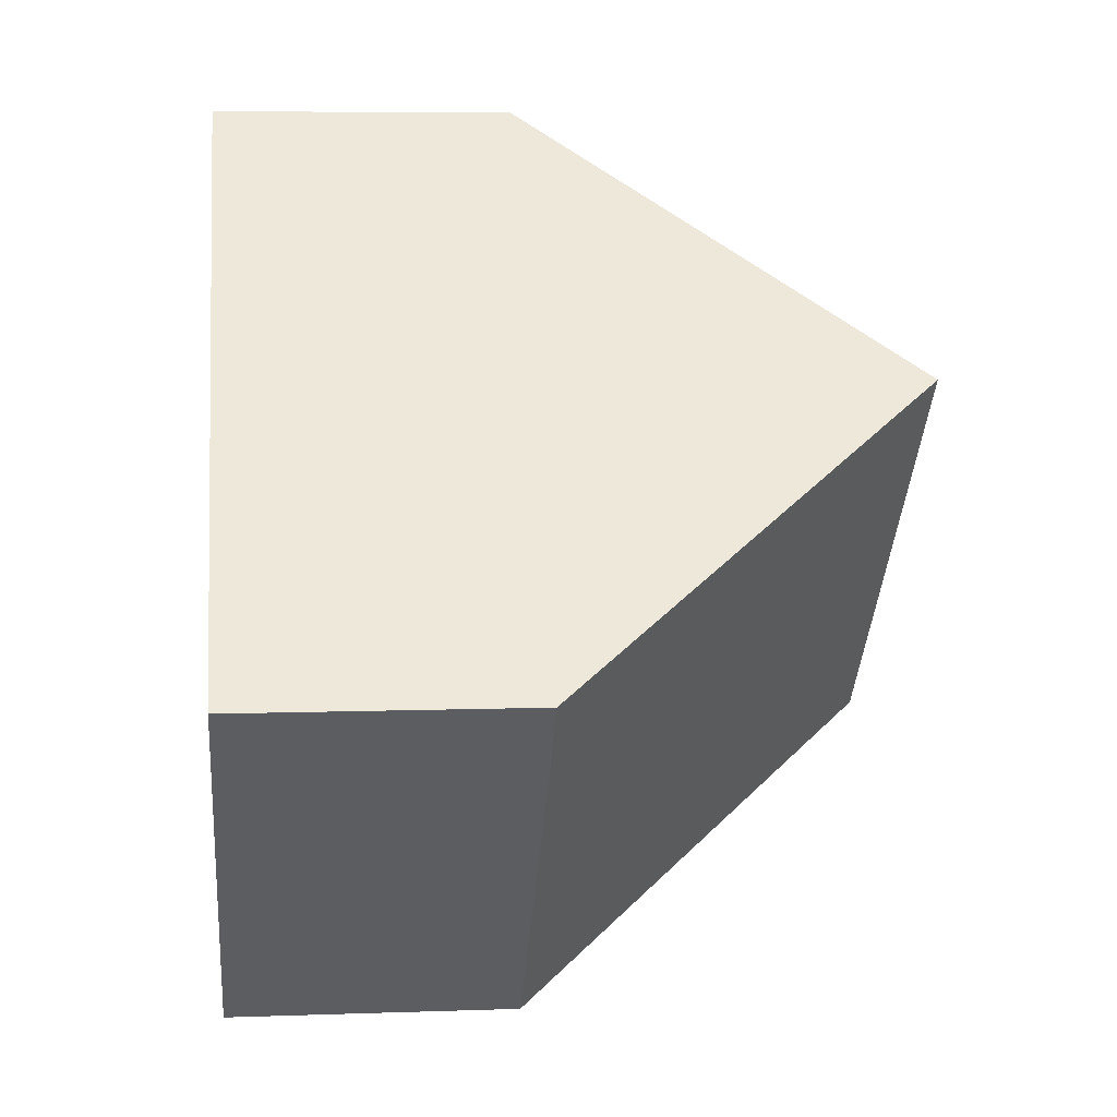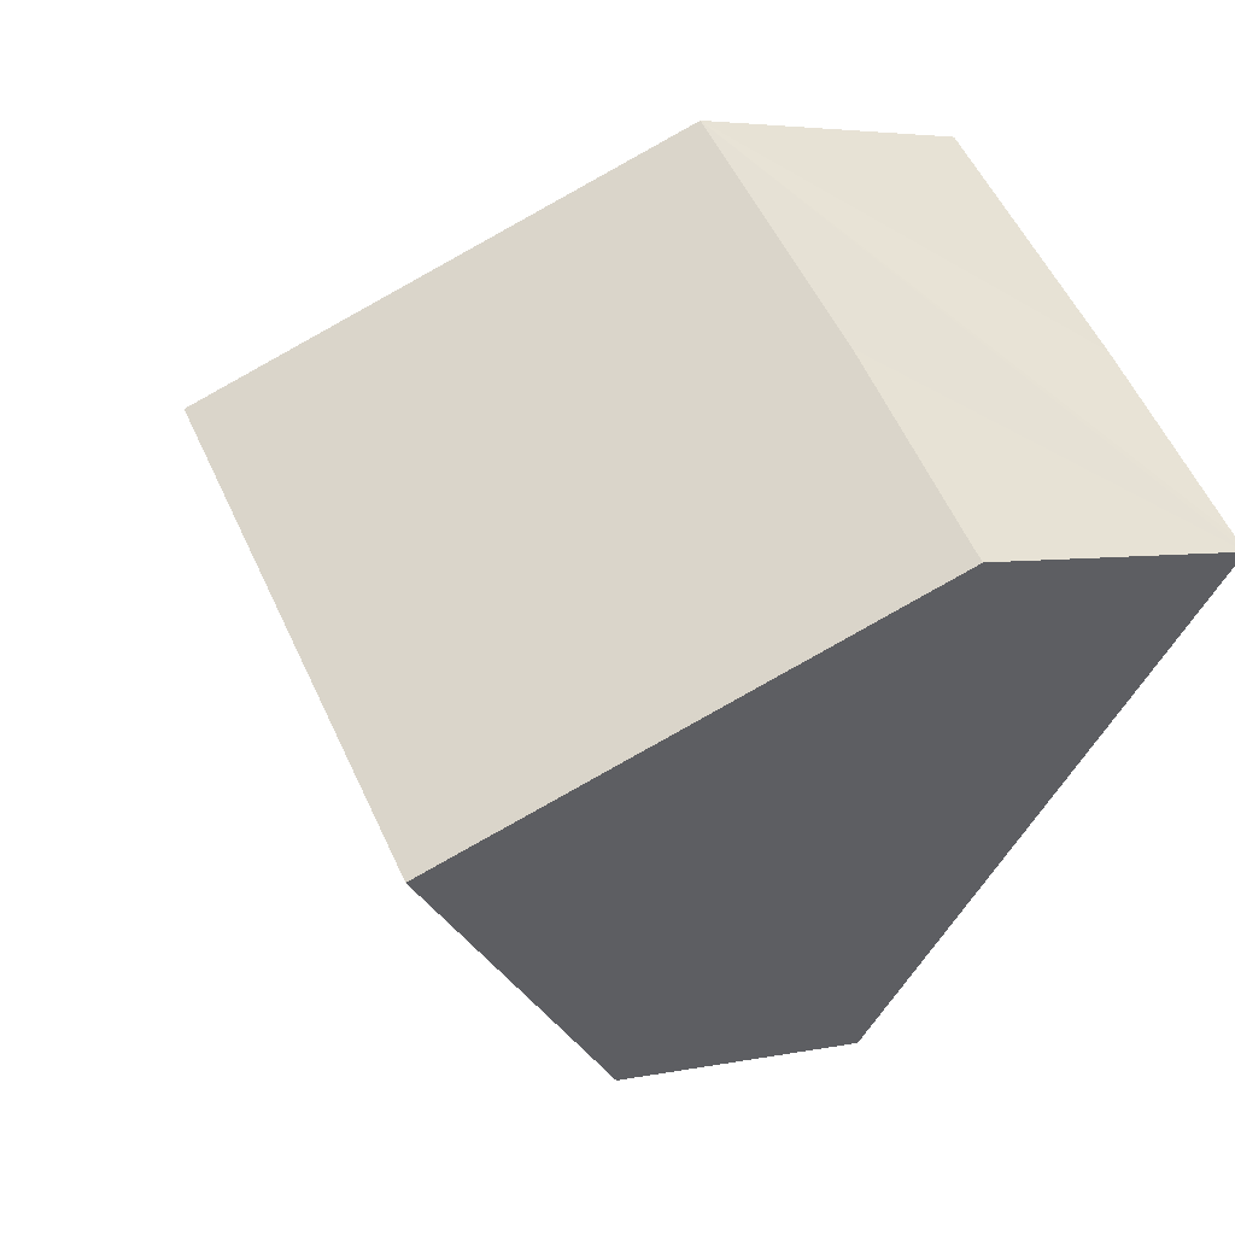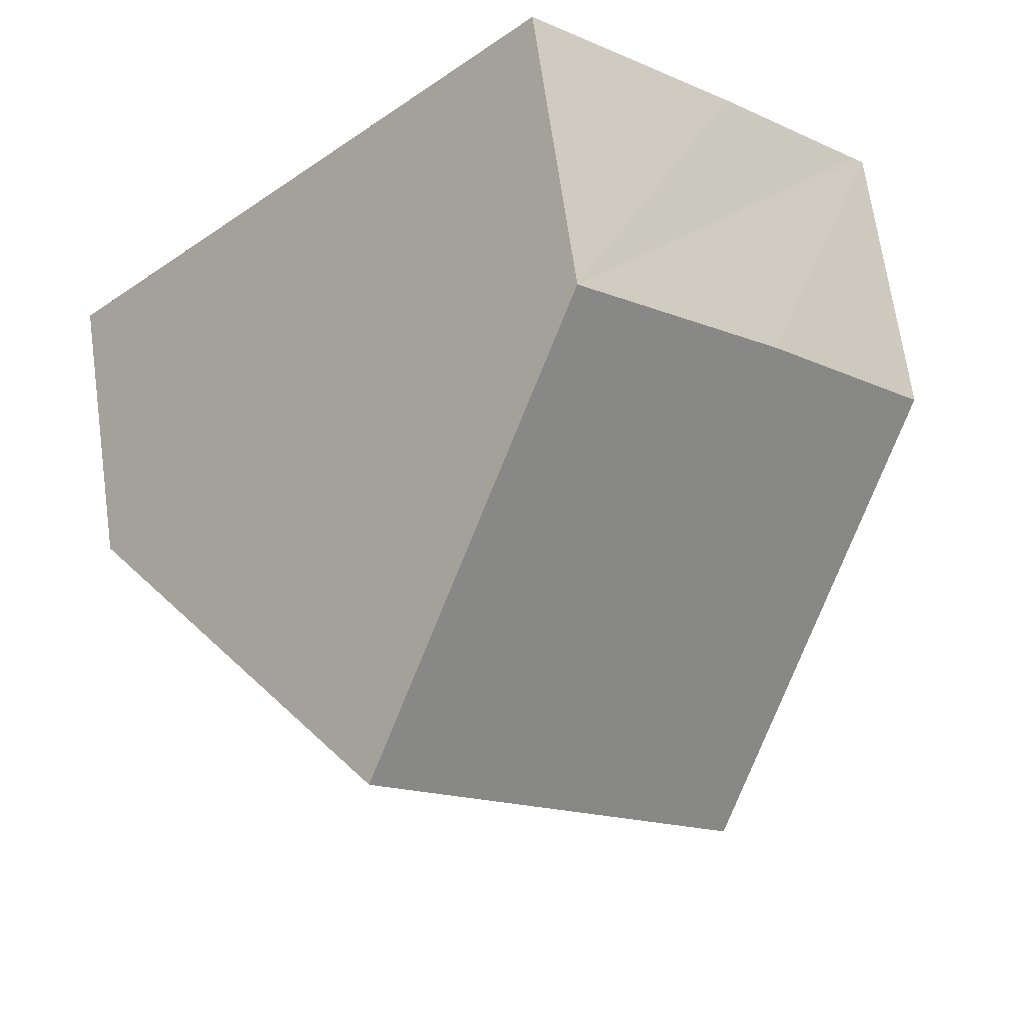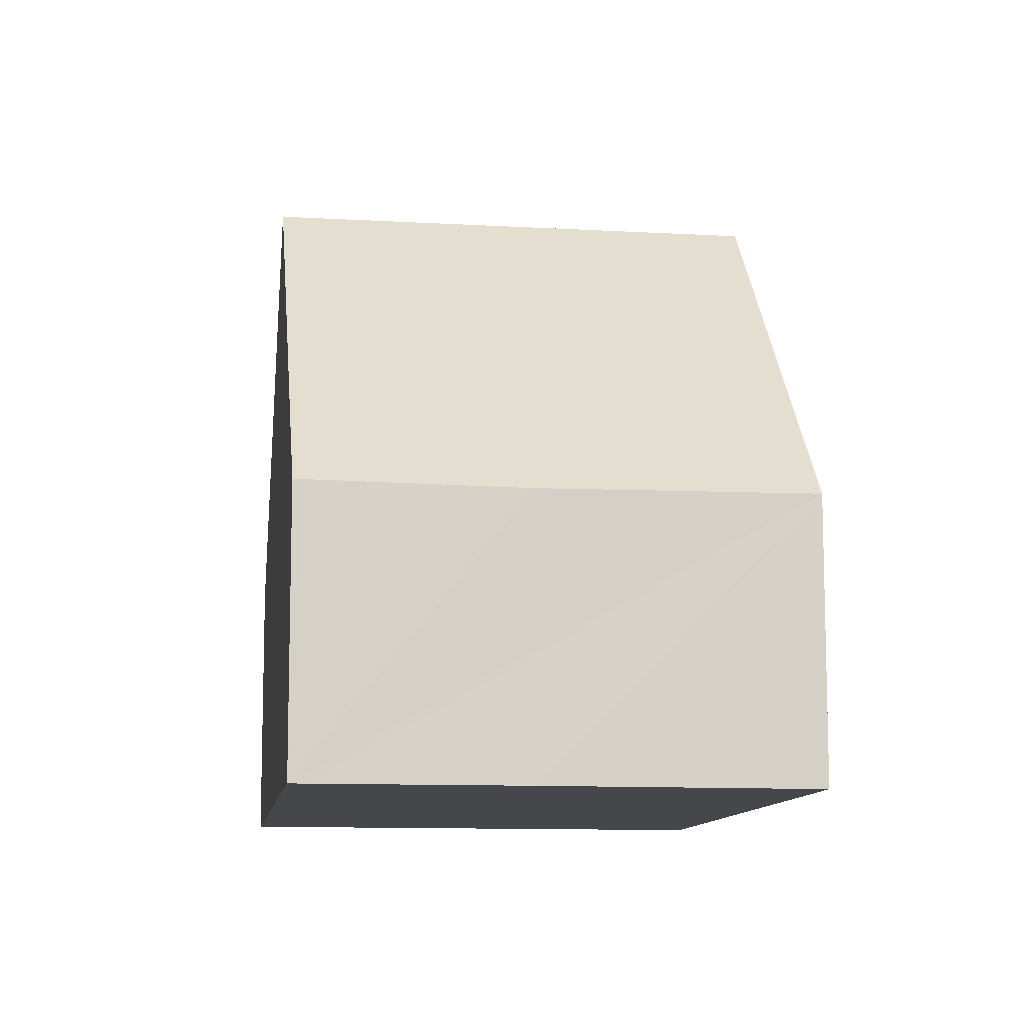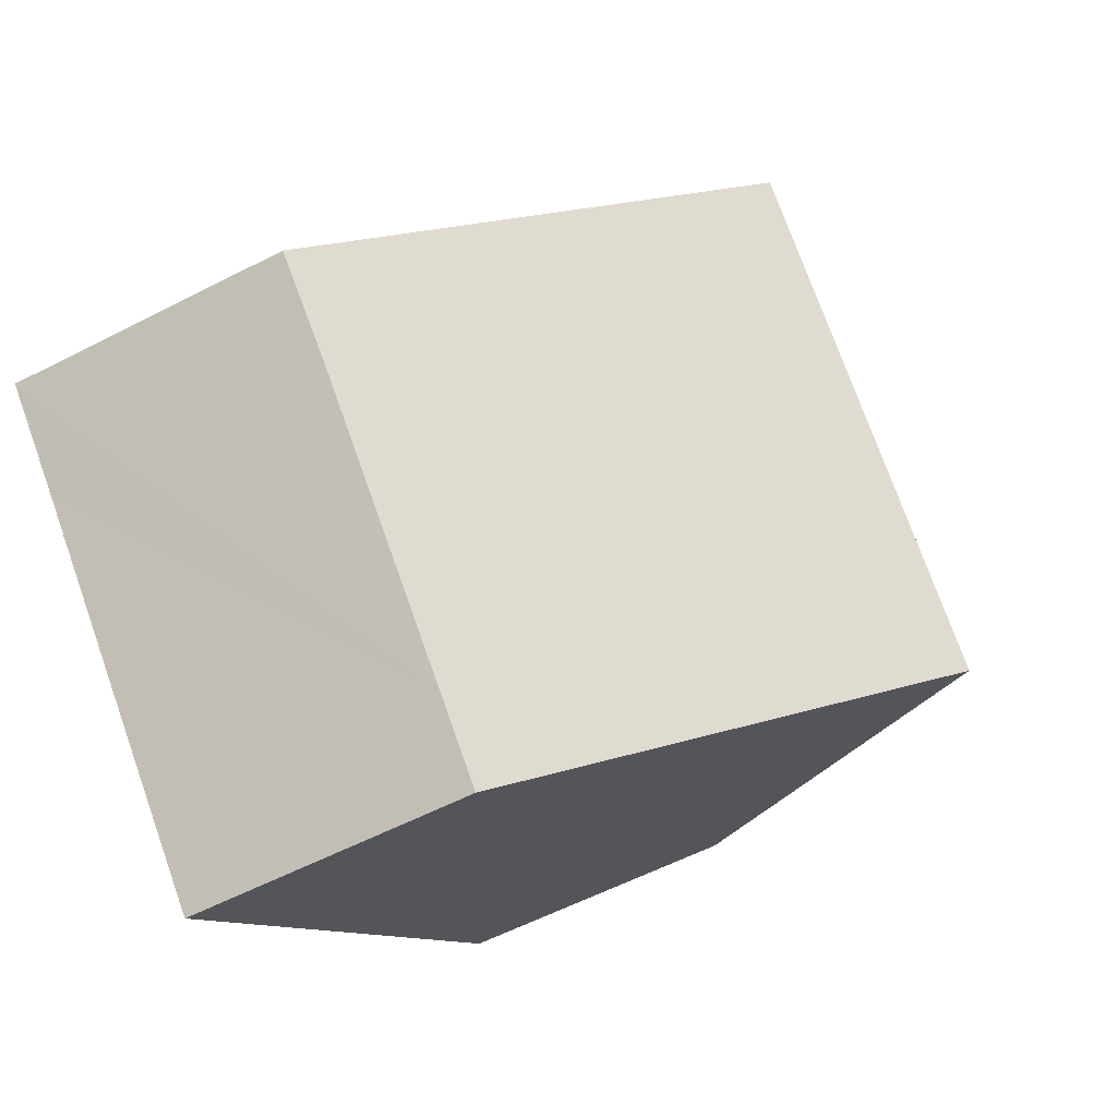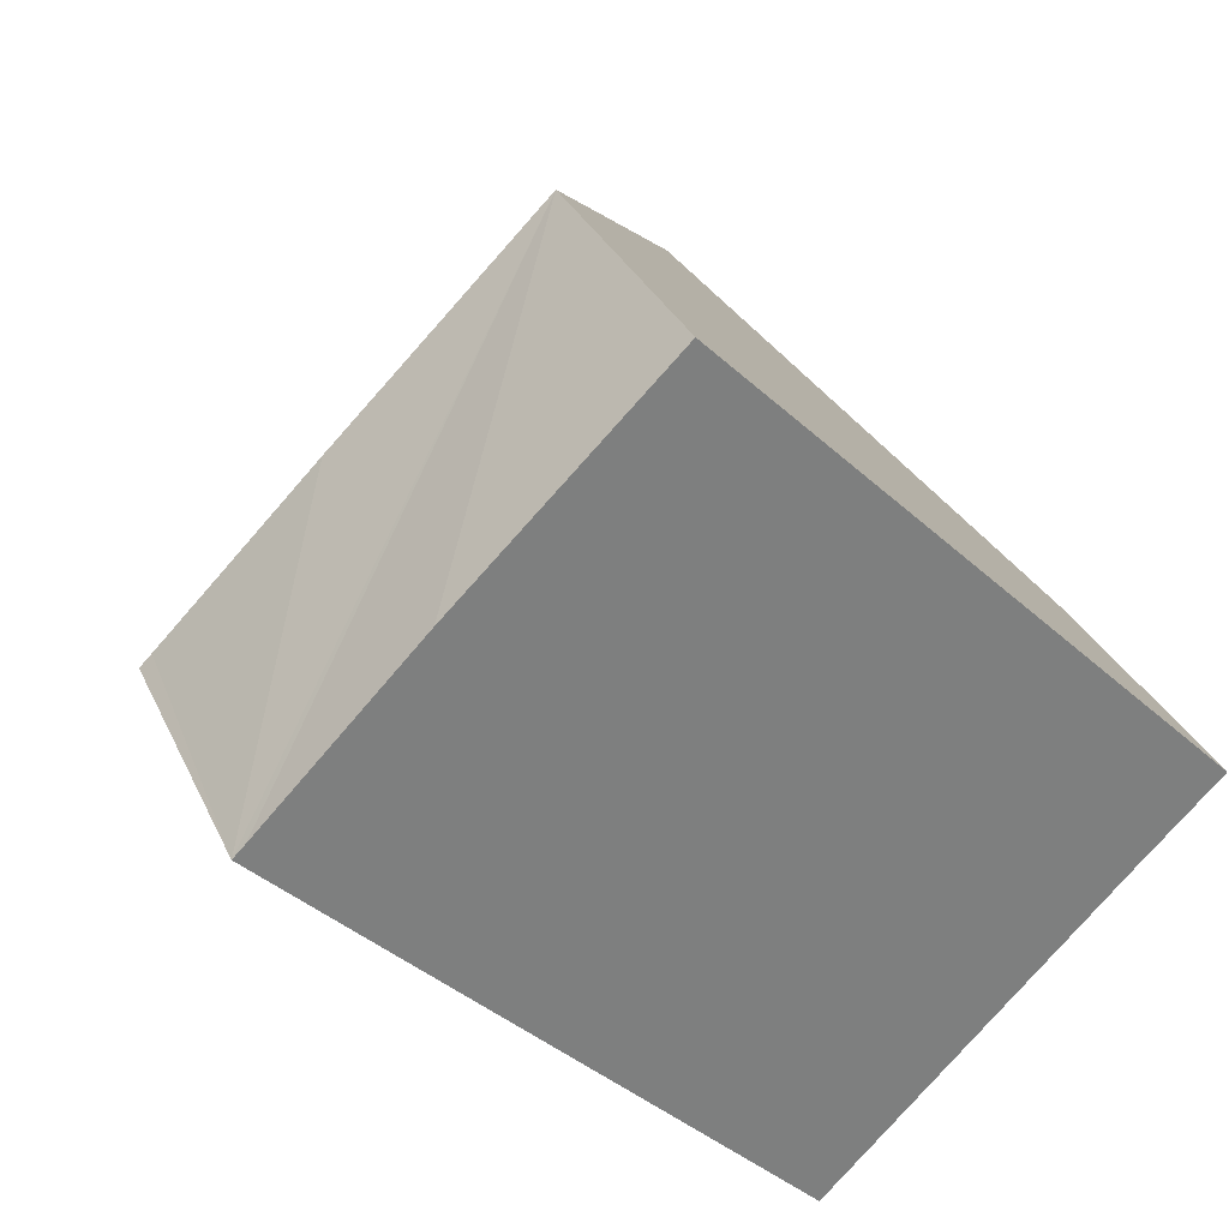
<metadata>
{"format":"obj","ext":"obj","renderer":"f3d","projection":"perspective","resolution":1024,"background":"white","views":[{"elev":7.3,"azim":84.2,"up":"+Z"},{"elev":4.1,"azim":-124.9,"up":"+Z"},{"elev":68.0,"azim":172.0,"up":"+Z"},{"elev":-10.7,"azim":-52.9,"up":"+Y"},{"elev":-58.3,"azim":118.0,"up":"+Z"},{"elev":31.0,"azim":-21.3,"up":"+Z"}]}
</metadata>
<code>
v  9.157 9.789 1.741
v  7.059 4.766 -7.042
v  3.69 9.789 -3.681
v  7.409 4.244 -7.392
v  8.415 4.244 -6.394
v  12.52 4.779 -1.611
v  11.67 4.24 -3.167
v  12.89 4.219 -1.986
v  0 4.288 2.626e-16
v  0.174 4.288 0.172
v  2.435 4.242 2.477
v  5.467 4.288 5.422
v  0 0 0
v  0.174 -1.053e-17 0.172
v  2.435 -1.517e-16 2.477
v  5.467 -3.32e-16 5.422
v  9.157 -1.066e-16 1.741
v  12.52 9.865e-17 -1.611
v  12.89 1.216e-16 -1.986
v  7.409 4.526e-16 -7.392
v  7.059 4.312e-16 -7.042
v  3.69 2.254e-16 -3.681
v  11.67 1.939e-16 -3.167
v  8.415 3.915e-16 -6.394
g defaultobject
f 1 2 3
f 2 1 4
f 4 1 5
f 5 1 6
f 5 6 7
f 7 6 8
f 9 1 3
f 1 9 10
f 1 10 11
f 1 11 12
f 13 10 9
f 10 13 11
f 11 13 12
f 12 13 14
f 12 14 15
f 12 15 16
f 16 1 12
f 1 16 17
f 1 17 6
f 6 17 18
f 6 18 8
f 8 18 19
f 20 2 4
f 2 20 3
f 3 20 9
f 9 20 21
f 9 21 22
f 9 22 13
f 19 7 8
f 7 19 5
f 5 19 23
f 5 23 24
f 5 24 4
f 4 24 20
f 24 21 20
f 21 24 22
f 22 24 23
f 22 23 13
f 13 23 19
f 13 19 18
f 13 18 17
f 13 17 14
f 14 17 15
f 15 17 16

</code>
